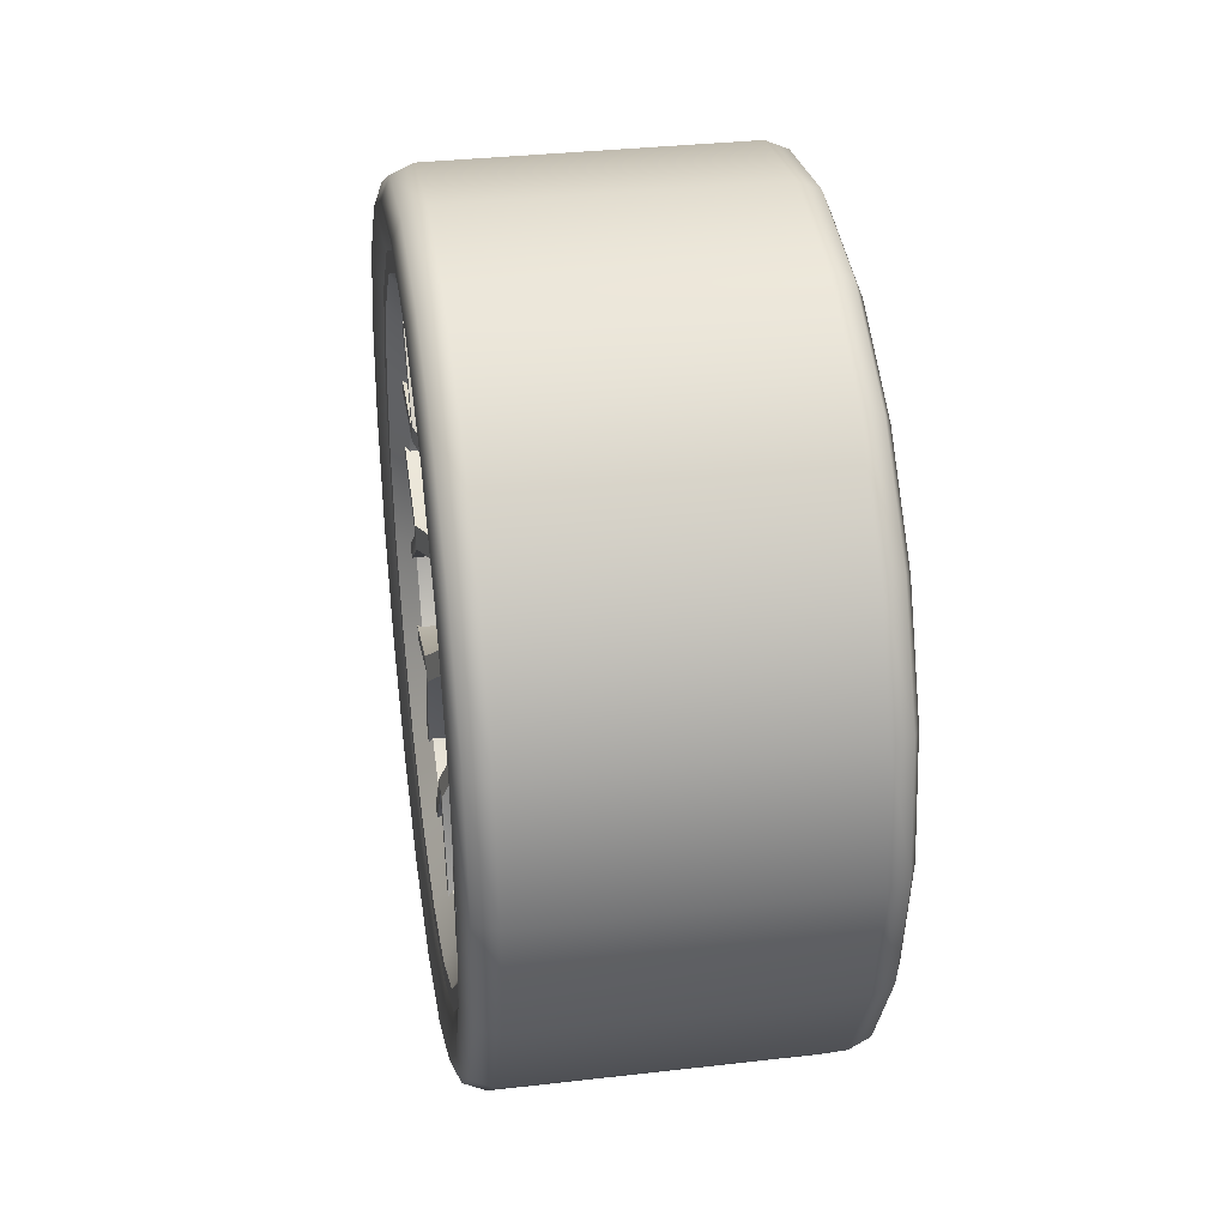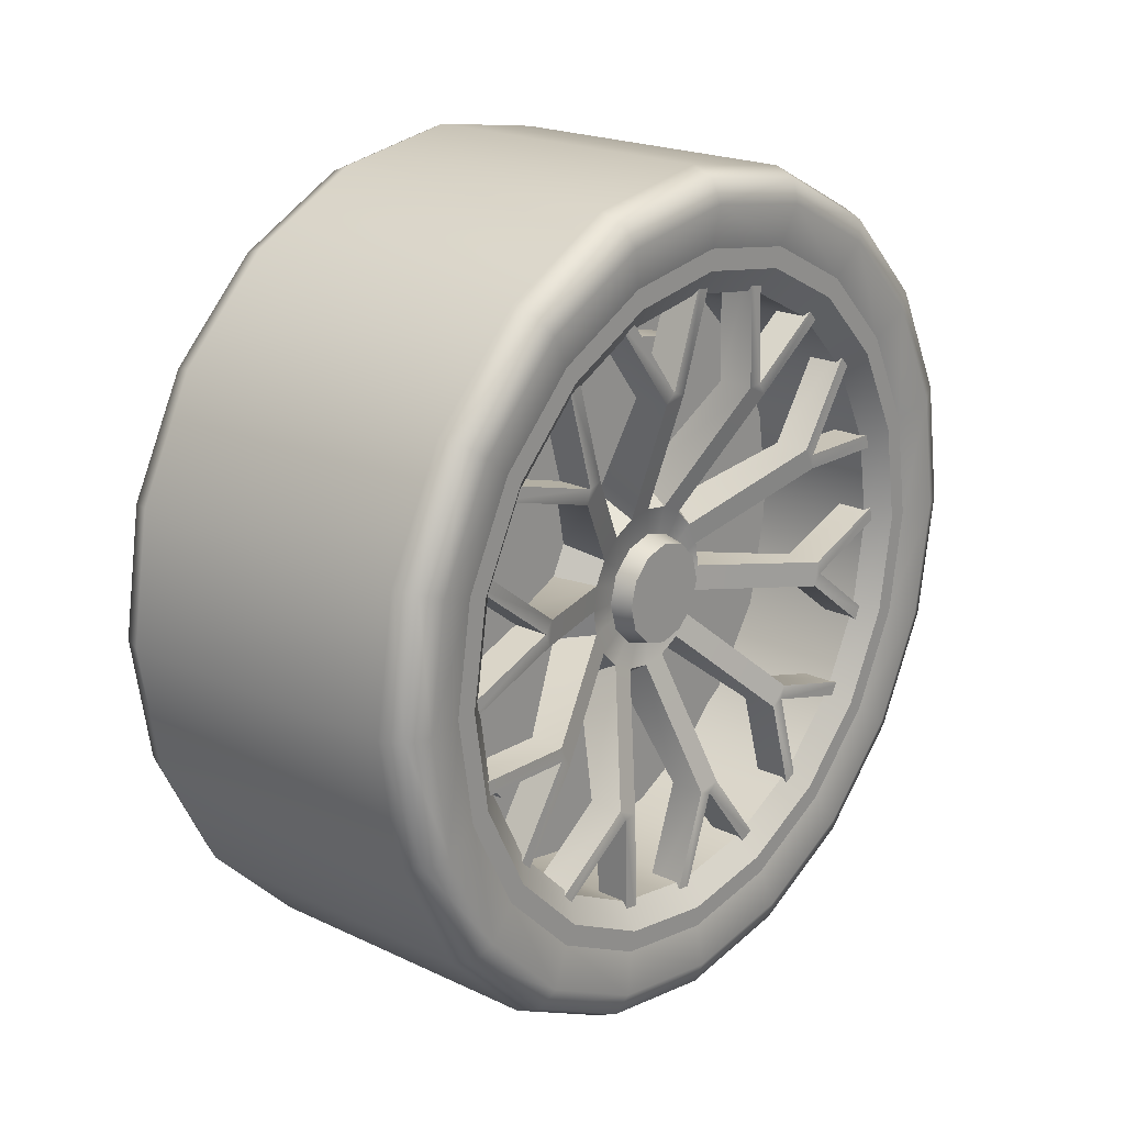
<metadata>
{"format":"obj","ext":"obj","renderer":"f3d","projection":"perspective","resolution":1024,"background":"white","views":[{"elev":34.2,"azim":-8.8,"up":"+Y"},{"elev":20.8,"azim":-139.7,"up":"+Z"}]}
</metadata>
<code>
g default
v 0.4938 0 -0
v -0.473 0.8779 -0.2853
v -0.473 0.7468 -0.5426
v -0.473 0.5426 -0.7468
v -0.473 0.2853 -0.8779
v -0.473 0 -0.9231
v -0.473 -0.2853 -0.8779
v -0.473 -0.5426 -0.7468
v -0.473 -0.7468 -0.5426
v -0.473 -0.8779 -0.2853
v -0.473 -0.9231 -0
v -0.473 -0.8779 0.2853
v -0.473 -0.7468 0.5426
v -0.473 -0.5426 0.7468
v -0.473 -0.2853 0.8779
v -0.473 0 0.9231
v -0.473 0.2853 0.8779
v -0.473 0.5426 0.7468
v -0.473 0.7468 0.5426
v -0.473 0.8779 0.2853
v -0.473 0.9231 -0
v -0.473 0.8255 -0.2682
v -0.473 0.7022 -0.5102
v -0.473 0.5102 -0.7022
v -0.473 0.2682 -0.8255
v -0.473 0 -0.8679
v -0.473 -0.2682 -0.8255
v -0.473 -0.5102 -0.7022
v -0.473 -0.7022 -0.5102
v -0.473 -0.8255 -0.2682
v -0.473 -0.8679 -0
v -0.473 -0.8255 0.2682
v -0.473 -0.7022 0.5102
v -0.473 -0.5102 0.7022
v -0.473 -0.2682 0.8255
v -0.473 0 0.8679
v -0.473 0.2682 0.8255
v -0.473 0.5102 0.7022
v -0.473 0.7022 0.5102
v -0.473 0.8255 0.2682
v -0.473 0.8679 -0
v -0.4242 0.7637 -0.2482
v -0.4242 0.6497 -0.472
v -0.4242 0.472 -0.6497
v -0.4242 0.2482 -0.7637
v -0.4242 0 -0.803
v -0.4242 -0.2482 -0.7637
v -0.4242 -0.472 -0.6497
v -0.4242 -0.6497 -0.472
v -0.4242 -0.7637 -0.2482
v -0.4242 -0.803 -0
v -0.4242 -0.7637 0.2482
v -0.4242 -0.6497 0.472
v -0.4242 -0.472 0.6497
v -0.4242 -0.2482 0.7637
v -0.4242 0 0.803
v -0.4242 0.2482 0.7637
v -0.4242 0.472 0.6497
v -0.4242 0.6497 0.472
v -0.4242 0.7637 0.2482
v -0.4242 0.803 -0
v -0.08329 0.7637 -0.2482
v -0.08329 0.6497 -0.472
v -0.08329 0 -0
v -0.08329 0.472 -0.6497
v -0.08329 0.2482 -0.7637
v -0.08329 0 -0.803
v -0.08329 -0.2482 -0.7637
v -0.08329 -0.472 -0.6497
v -0.08329 -0.6497 -0.472
v -0.08329 -0.7637 -0.2482
v -0.08329 -0.803 -0
v -0.08329 -0.7637 0.2482
v -0.08329 -0.6497 0.472
v -0.08329 -0.472 0.6497
v -0.08329 -0.2482 0.7637
v -0.08329 0 0.803
v -0.08329 0.2482 0.7637
v -0.08329 0.472 0.6497
v -0.08329 0.6497 0.472
v -0.08329 0.7637 0.2482
v -0.08329 0.803 -0
v -0.4692 1.04 -0.3381
v -0.4098 1.064 -0.3458
v -0.4938 0.9833 -0.3195
v -0.4692 0.8851 -0.643
v -0.4098 0.9052 -0.6577
v -0.4938 0.8365 -0.6077
v -0.4692 0.643 -0.8851
v -0.4098 0.6577 -0.9052
v -0.4938 0.6077 -0.8365
v -0.4692 0.3381 -1.04
v -0.4098 0.3458 -1.064
v -0.4938 0.3195 -0.9833
v -0.4692 0 -1.094
v -0.4098 0 -1.119
v -0.4938 0 -1.034
v -0.4692 -0.3381 -1.04
v -0.4098 -0.3458 -1.064
v -0.4938 -0.3195 -0.9833
v -0.4692 -0.643 -0.8851
v -0.4098 -0.6577 -0.9052
v -0.4938 -0.6077 -0.8365
v -0.4692 -0.8851 -0.643
v -0.4098 -0.9052 -0.6577
v -0.4938 -0.8365 -0.6077
v -0.4692 -1.04 -0.3381
v -0.4098 -1.064 -0.3458
v -0.4938 -0.9833 -0.3195
v -0.4692 -1.094 -0
v -0.4098 -1.119 -0
v -0.4938 -1.034 -0
v -0.4692 -1.04 0.3381
v -0.4098 -1.064 0.3458
v -0.4938 -0.9833 0.3195
v -0.4692 -0.8851 0.643
v -0.4098 -0.9052 0.6577
v -0.4938 -0.8365 0.6077
v -0.4692 -0.643 0.8851
v -0.4098 -0.6577 0.9052
v -0.4938 -0.6077 0.8365
v -0.4692 -0.3381 1.04
v -0.4098 -0.3458 1.064
v -0.4938 -0.3195 0.9833
v -0.4692 0 1.094
v -0.4098 0 1.119
v -0.4938 -0 1.034
v -0.4692 0.3381 1.04
v -0.4098 0.3458 1.064
v -0.4938 0.3195 0.9833
v -0.4692 0.643 0.8851
v -0.4098 0.6577 0.9052
v -0.4938 0.6077 0.8365
v -0.4692 0.8851 0.643
v -0.4098 0.9052 0.6577
v -0.4938 0.8365 0.6077
v -0.4692 1.04 0.3381
v -0.4098 1.064 0.3458
v -0.4938 0.9833 0.3195
v -0.4692 1.094 -0
v -0.4098 1.119 -0
v -0.4938 1.034 -0
v 0.4692 1.04 -0.3381
v 0.4098 1.064 -0.3458
v 0.4938 0.9833 -0.3195
v 0.4692 0.8851 -0.643
v 0.4098 0.9052 -0.6577
v 0.4938 0.8365 -0.6077
v 0.4692 0.643 -0.8851
v 0.4098 0.6577 -0.9052
v 0.4938 0.6077 -0.8365
v 0.4692 0.3381 -1.04
v 0.4098 0.3458 -1.064
v 0.4938 0.3195 -0.9833
v 0.4692 0 -1.094
v 0.4098 0 -1.119
v 0.4938 0 -1.034
v 0.4692 -0.3381 -1.04
v 0.4098 -0.3458 -1.064
v 0.4938 -0.3195 -0.9833
v 0.4692 -0.643 -0.8851
v 0.4098 -0.6577 -0.9052
v 0.4938 -0.6077 -0.8365
v 0.4692 -0.8851 -0.643
v 0.4098 -0.9052 -0.6577
v 0.4938 -0.8365 -0.6077
v 0.4692 -1.04 -0.3381
v 0.4098 -1.064 -0.3458
v 0.4938 -0.9833 -0.3195
v 0.4692 -1.094 -0
v 0.4098 -1.119 -0
v 0.4938 -1.034 -0
v 0.4692 -1.04 0.3381
v 0.4098 -1.064 0.3458
v 0.4938 -0.9833 0.3195
v 0.4692 -0.8851 0.643
v 0.4098 -0.9052 0.6577
v 0.4938 -0.8365 0.6077
v 0.4692 -0.643 0.8851
v 0.4098 -0.6577 0.9052
v 0.4938 -0.6077 0.8365
v 0.4692 -0.3381 1.04
v 0.4098 -0.3458 1.064
v 0.4938 -0.3195 0.9833
v 0.4692 0 1.094
v 0.4098 0 1.119
v 0.4938 -0 1.034
v 0.4692 0.3381 1.04
v 0.4098 0.3458 1.064
v 0.4938 0.3195 0.9833
v 0.4692 0.643 0.8851
v 0.4098 0.6577 0.9052
v 0.4938 0.6077 0.8365
v 0.4692 0.8851 0.643
v 0.4098 0.9052 0.6577
v 0.4938 0.8365 0.6077
v 0.4692 1.04 0.3381
v 0.4098 1.064 0.3458
v 0.4938 0.9833 0.3195
v 0.4692 1.094 -0
v 0.4098 1.119 -0
v 0.4938 1.034 -0
v -0.3444 0.1176 -0.06789
v -0.3444 0.06789 -0.1176
v -0.3444 -0 -0.1358
v -0.3444 -0.06789 -0.1176
v -0.3444 -0.1176 -0.06789
v -0.3444 -0.1358 -1e-06
v -0.3444 -0.1176 0.06789
v -0.3444 -0.06789 0.1176
v -0.3444 -0 0.1358
v -0.3444 0.06789 0.1176
v -0.3444 0.1176 0.06789
v -0.3444 0.1358 -1e-06
v -0.2775 0.1305 -0.07532
v -0.2775 0.07532 -0.1305
v -0.2775 -0 -0.1506
v -0.2775 -0.07532 -0.1305
v -0.2775 -0.1305 -0.07532
v -0.2775 -0.1506 -1e-06
v -0.2775 -0.1305 0.07531
v -0.2775 -0.07532 0.1305
v -0.2775 -0 0.1506
v -0.2775 0.07532 0.1305
v -0.2775 0.1305 0.07531
v -0.2775 0.1506 -1e-06
v -0.3444 -0 -1e-06
v -0.2871 0.2059 -0.06689
v -0.2871 0.1751 -0.1272
v -0.2871 0.1272 -0.1751
v -0.2871 0.06689 -0.2059
v -0.2871 -0 -0.2165
v -0.2871 -0.06689 -0.2059
v -0.2871 -0.1272 -0.1751
v -0.2871 -0.1751 -0.1272
v -0.2871 -0.2059 -0.06689
v -0.2871 -0.2165 -1e-06
v -0.2871 -0.2059 0.06689
v -0.2871 -0.1751 0.1272
v -0.2871 -0.1272 0.1751
v -0.2871 -0.06689 0.2059
v -0.2871 -0 0.2165
v -0.2871 0.06689 0.2059
v -0.2871 0.1272 0.1751
v -0.2871 0.1751 0.1272
v -0.2871 0.2059 0.06689
v -0.2871 0.2165 -1e-06
v -0.2871 -0 -1e-06
v -0.4359 0.5176 -0.2257
v -0.4359 0.4868 -0.2861
v -0.4359 0.2861 -0.4868
v -0.4359 0.2257 -0.5176
v -0.4359 -0.05473 -0.562
v -0.4359 -0.1216 -0.5514
v -0.4359 -0.3746 -0.4225
v -0.4359 -0.4225 -0.3746
v -0.4359 -0.5514 -0.1216
v -0.4359 -0.562 -0.05473
v -0.4359 -0.5176 0.2257
v -0.4359 -0.4868 0.2861
v -0.4359 -0.2861 0.4868
v -0.4359 -0.2257 0.5176
v -0.4359 0.05473 0.562
v -0.4359 0.1216 0.5514
v -0.4359 0.3746 0.4225
v -0.4359 0.4225 0.3746
v -0.4359 0.5514 0.1216
v -0.4359 0.562 0.05473
v -0.4359 0.575 0.09108
v -0.4359 0.5187 -0.2643
v -0.4359 0.2643 -0.5187
v -0.4359 -0.09108 -0.575
v -0.4359 -0.4117 -0.4117
v -0.4359 -0.575 -0.09108
v -0.4359 -0.5187 0.2643
v -0.4359 -0.2643 0.5187
v -0.4359 0.09108 0.575
v -0.4359 0.4117 0.4117
v -0.4359 0.8703 -0.2152
v -0.4359 0.8714 -0.2538
v -0.4359 0.5776 -0.6856
v -0.4359 0.5558 -0.7175
v -0.4359 0.06428 -0.8942
v -0.4359 0.02794 -0.9072
v -0.4359 -0.4736 -0.7612
v -0.4359 -0.5106 -0.7504
v -0.4359 -0.8306 -0.3375
v -0.4359 -0.8542 -0.3069
v -0.4359 -0.8703 0.2152
v -0.4359 -0.8714 0.2538
v -0.4359 -0.5776 0.6856
v -0.4359 -0.5558 0.7175
v -0.4359 -0.06428 0.8942
v -0.4359 -0.02793 0.9072
v -0.4359 0.4736 0.7612
v -0.4359 0.5106 0.7504
v -0.4359 0.8306 0.3375
v -0.4359 0.8542 0.3069
v -0.4359 0.9072 -0.02794
v -0.4359 0.8942 -0.06428
v -0.4359 0.7175 -0.5558
v -0.4359 0.6856 -0.5776
v -0.4359 0.2538 -0.8714
v -0.4359 0.2152 -0.8703
v -0.4359 -0.3069 -0.8542
v -0.4359 -0.3375 -0.8306
v -0.4359 -0.7504 -0.5106
v -0.4359 -0.7612 -0.4736
v -0.4359 -0.9072 0.02793
v -0.4359 -0.8942 0.06428
v -0.4359 -0.7175 0.5558
v -0.4359 -0.6856 0.5776
v -0.4359 -0.2538 0.8714
v -0.4359 -0.2152 0.8703
v -0.4359 0.3069 0.8542
v -0.4359 0.3375 0.8306
v -0.4359 0.7504 0.5106
v -0.4359 0.7612 0.4736
v -0.1924 0.2229 -0.1619
v -0.1924 0.1619 -0.2229
v -0.1924 0.08513 -0.262
v -0.1924 0 -0.2755
v -0.1924 -0.08513 -0.262
v -0.1924 -0.1619 -0.2229
v -0.1924 -0.2229 -0.1619
v -0.1924 -0.262 -0.08513
v -0.1924 -0.2755 -1e-06
v -0.1924 -0.262 0.08513
v -0.1924 -0.2229 0.1619
v -0.1924 -0.1619 0.2229
v -0.1924 -0.08513 0.262
v -0.1924 0 0.2755
v -0.1924 0.08513 0.262
v -0.1924 0.1619 0.2229
v -0.1924 0.2229 0.1619
v -0.1924 0.262 0.08513
v -0.1924 0.2755 -1e-06
v -0.1924 0.262 -0.08513
v -0.3411 0.5176 -0.2257
v -0.3411 0.4868 -0.2861
v -0.3411 0.2861 -0.4868
v -0.3411 0.2257 -0.5176
v -0.3411 -0.05473 -0.562
v -0.3411 -0.1216 -0.5514
v -0.3411 -0.3746 -0.4225
v -0.3411 -0.4225 -0.3746
v -0.3411 -0.5514 -0.1216
v -0.3411 -0.562 -0.05473
v -0.3411 -0.5176 0.2257
v -0.3411 -0.4868 0.2861
v -0.3411 -0.2861 0.4868
v -0.3411 -0.2257 0.5176
v -0.3411 0.05473 0.562
v -0.3411 0.1216 0.5514
v -0.3411 0.3746 0.4225
v -0.3411 0.4225 0.3746
v -0.3411 0.5514 0.1216
v -0.3411 0.562 0.05473
v -0.3411 0.8703 -0.2152
v -0.3411 0.5187 -0.2643
v -0.3411 0.8714 -0.2538
v -0.3411 0.5776 -0.6856
v -0.3411 0.2643 -0.5187
v -0.3411 0.5558 -0.7175
v -0.3411 0.06428 -0.8942
v -0.3411 -0.09108 -0.575
v -0.3411 0.02794 -0.9072
v -0.3411 -0.4736 -0.7612
v -0.3411 -0.4117 -0.4117
v -0.3411 -0.5106 -0.7504
v -0.3411 -0.8306 -0.3375
v -0.3411 -0.575 -0.09108
v -0.3411 -0.8542 -0.3069
v -0.3411 -0.8703 0.2152
v -0.3411 -0.5187 0.2643
v -0.3411 -0.8714 0.2538
v -0.3411 -0.5776 0.6856
v -0.3411 -0.2643 0.5187
v -0.3411 -0.5558 0.7175
v -0.3411 -0.06428 0.8942
v -0.3411 0.09108 0.575
v -0.3411 -0.02793 0.9072
v -0.3411 0.4736 0.7612
v -0.3411 0.4117 0.4117
v -0.3411 0.5106 0.7504
v -0.3411 0.8306 0.3375
v -0.3411 0.575 0.09108
v -0.3411 0.8542 0.3069
v -0.3411 0.9072 -0.02794
v -0.3411 0.8942 -0.06428
v -0.3411 0.7175 -0.5558
v -0.3411 0.6856 -0.5776
v -0.3411 0.2538 -0.8714
v -0.3411 0.2152 -0.8703
v -0.3411 -0.3069 -0.8542
v -0.3411 -0.3375 -0.8306
v -0.3411 -0.7504 -0.5106
v -0.3411 -0.7612 -0.4736
v -0.3411 -0.9072 0.02793
v -0.3411 -0.8942 0.06428
v -0.3411 -0.7175 0.5558
v -0.3411 -0.6856 0.5776
v -0.3411 -0.2538 0.8714
v -0.3411 -0.2152 0.8703
v -0.3411 0.3069 0.8542
v -0.3411 0.3375 0.8306
v -0.3411 0.7504 0.5106
v -0.3411 0.7612 0.4736
v -0.186 0.6028 -0.2497
v -0.186 0.4614 -0.4614
v -0.186 0.2497 -0.6028
v -0.186 0 -0.6525
v -0.186 -0.2497 -0.6028
v -0.186 -0.4614 -0.4614
v -0.186 -0.6028 -0.2497
v -0.186 -0.6525 -1e-06
v -0.186 -0.6028 0.2497
v -0.186 -0.4614 0.4614
v -0.186 -0.2497 0.6028
v -0.186 -0 0.6525
v -0.186 0.2497 0.6028
v -0.186 0.4614 0.4614
v -0.186 0.6028 0.2497
v -0.186 0.6525 -1e-06
v -0.02691 0.6028 -0.2497
v -0.02691 0.4614 -0.4614
v -0.02691 0.2497 -0.6028
v -0.02691 0 -0.6525
v -0.02691 -0.2497 -0.6028
v -0.02691 -0.4614 -0.4614
v -0.02691 -0.6028 -0.2497
v -0.02691 -0.6525 -1e-06
v -0.02691 -0.6028 0.2497
v -0.02691 -0.4614 0.4614
v -0.02691 -0.2497 0.6028
v -0.02691 -0 0.6525
v -0.02691 0.2497 0.6028
v -0.02691 0.4614 0.4614
v -0.02691 0.6028 0.2497
v -0.02691 0.6525 -1e-06
v -0.186 -0 -1e-06
g pasted__pasted__pasted__pasted__Wheel_FR pasted__pasted__pasted__pasted__Lamborginhi_Aventador pasted__pasted__pasted__group1 pasted__pasted__group pasted__group group2
f 63 64 62
f 65 64 63
f 66 64 65
f 67 64 66
f 68 64 67
f 69 64 68
f 70 64 69
f 71 64 70
f 72 64 71
f 73 64 72
f 74 64 73
f 75 64 74
f 76 64 75
f 77 64 76
f 78 64 77
f 79 64 78
f 80 64 79
f 81 64 80
f 82 64 81
f 62 64 82
f 3 23 22 2
f 4 24 23 3
f 5 25 24 4
f 6 26 25 5
f 7 27 26 6
f 8 28 27 7
f 9 29 28 8
f 10 30 29 9
f 11 31 30 10
f 12 32 31 11
f 13 33 32 12
f 14 34 33 13
f 15 35 34 14
f 16 36 35 15
f 17 37 36 16
f 18 38 37 17
f 19 39 38 18
f 20 40 39 19
f 21 41 40 20
f 2 22 41 21
f 23 43 42 22
f 24 44 43 23
f 25 45 44 24
f 26 46 45 25
f 27 47 46 26
f 28 48 47 27
f 29 49 48 28
f 30 50 49 29
f 31 51 50 30
f 32 52 51 31
f 33 53 52 32
f 34 54 53 33
f 35 55 54 34
f 36 56 55 35
f 37 57 56 36
f 38 58 57 37
f 39 59 58 38
f 40 60 59 39
f 41 61 60 40
f 22 42 61 41
f 43 63 62 42
f 44 65 63 43
f 45 66 65 44
f 46 67 66 45
f 47 68 67 46
f 48 69 68 47
f 49 70 69 48
f 50 71 70 49
f 51 72 71 50
f 52 73 72 51
f 53 74 73 52
f 54 75 74 53
f 55 76 75 54
f 56 77 76 55
f 57 78 77 56
f 58 79 78 57
f 59 80 79 58
f 60 81 80 59
f 61 82 81 60
f 42 62 82 61
f 84 87 86 83
f 83 86 88 85
f 85 142 140 83
f 83 140 141 84
f 87 90 89 86
f 86 89 91 88
f 90 93 92 89
f 89 92 94 91
f 93 96 95 92
f 92 95 97 94
f 96 99 98 95
f 95 98 100 97
f 99 102 101 98
f 98 101 103 100
f 102 105 104 101
f 101 104 106 103
f 105 108 107 104
f 104 107 109 106
f 108 111 110 107
f 107 110 112 109
f 111 114 113 110
f 110 113 115 112
f 114 117 116 113
f 113 116 118 115
f 117 120 119 116
f 116 119 121 118
f 120 123 122 119
f 119 122 124 121
f 123 126 125 122
f 122 125 127 124
f 126 129 128 125
f 125 128 130 127
f 129 132 131 128
f 128 131 133 130
f 132 135 134 131
f 131 134 136 133
f 135 138 137 134
f 134 137 139 136
f 138 141 140 137
f 137 140 142 139
f 144 201 200 143
f 143 200 202 145
f 145 148 146 143
f 143 146 147 144
f 148 151 149 146
f 146 149 150 147
f 151 154 152 149
f 149 152 153 150
f 154 157 155 152
f 152 155 156 153
f 157 160 158 155
f 155 158 159 156
f 160 163 161 158
f 158 161 162 159
f 163 166 164 161
f 161 164 165 162
f 166 169 167 164
f 164 167 168 165
f 169 172 170 167
f 167 170 171 168
f 172 175 173 170
f 170 173 174 171
f 175 178 176 173
f 173 176 177 174
f 178 181 179 176
f 176 179 180 177
f 181 184 182 179
f 179 182 183 180
f 184 187 185 182
f 182 185 186 183
f 187 190 188 185
f 185 188 189 186
f 190 193 191 188
f 188 191 192 189
f 193 196 194 191
f 191 194 195 192
f 196 199 197 194
f 194 197 198 195
f 199 202 200 197
f 197 200 201 198
f 84 144 147 87
f 87 147 150 90
f 90 150 153 93
f 93 153 156 96
f 96 156 159 99
f 99 159 162 102
f 102 162 165 105
f 105 165 168 108
f 108 168 171 111
f 111 171 174 114
f 114 174 177 117
f 117 177 180 120
f 120 180 183 123
f 123 183 186 126
f 126 186 189 129
f 129 189 192 132
f 132 192 195 135
f 135 195 198 138
f 138 198 201 141
f 141 201 144 84
f 145 1 148
f 148 1 151
f 151 1 154
f 154 1 157
f 157 1 160
f 160 1 163
f 163 1 166
f 166 1 169
f 169 1 172
f 172 1 175
f 175 1 178
f 178 1 181
f 181 1 184
f 184 1 187
f 187 1 190
f 190 1 193
f 193 1 196
f 196 1 199
f 199 1 202
f 202 1 145
f 88 3 2 85
f 91 4 3 88
f 94 5 4 91
f 97 6 5 94
f 100 7 6 97
f 103 8 7 100
f 106 9 8 103
f 109 10 9 106
f 112 11 10 109
f 115 12 11 112
f 118 13 12 115
f 121 14 13 118
f 124 15 14 121
f 127 16 15 124
f 130 17 16 127
f 133 18 17 130
f 136 19 18 133
f 139 20 19 136
f 142 21 20 139
f 85 2 21 142
f 203 215 216 204
f 204 216 217 205
f 205 217 218 206
f 206 218 219 207
f 207 219 220 208
f 208 220 221 209
f 209 221 222 210
f 210 222 223 211
f 211 223 224 212
f 212 224 225 213
f 213 225 226 214
f 214 226 215 203
f 204 227 203
f 205 227 204
f 206 227 205
f 207 227 206
f 208 227 207
f 209 227 208
f 210 227 209
f 211 227 210
f 212 227 211
f 213 227 212
f 214 227 213
f 203 227 214
f 229 248 228
f 230 248 229
f 231 248 230
f 232 248 231
f 233 248 232
f 234 248 233
f 235 248 234
f 236 248 235
f 237 248 236
f 238 248 237
f 239 248 238
f 240 248 239
f 241 248 240
f 242 248 241
f 243 248 242
f 244 248 243
f 245 248 244
f 246 248 245
f 247 248 246
f 228 248 247
f 270 250 249
f 271 252 251
f 272 254 253
f 256 235 234 255
f 258 237 236 257
f 260 239 238 259
f 262 241 240 261
f 264 243 242 263
f 278 266 265
f 269 268 267
f 249 279 280 270
f 251 281 282 271
f 253 283 284 272
f 255 285 286 273
f 257 287 288 274
f 259 289 290 275
f 261 291 292 276
f 263 293 294 277
f 265 295 296 278
f 267 297 298 269
f 269 299 300 268
f 270 301 302 250
f 271 303 304 252
f 272 305 306 254
f 273 307 308 256
f 274 309 310 258
f 275 311 312 260
f 276 313 314 262
f 277 315 316 264
f 278 317 318 266
f 268 247 246 267
f 250 229 228 249
f 252 231 230 251
f 254 233 232 253
f 273 256 255
f 274 258 257
f 275 260 259
f 276 262 261
f 277 264 263
f 266 245 244 265
f 229 319 320 230
f 231 321 322 232
f 233 323 324 234
f 235 325 326 236
f 237 327 328 238
f 239 329 330 240
f 241 331 332 242
f 243 333 334 244
f 245 335 336 246
f 247 337 338 228
f 228 338 339 249
f 250 340 319 229
f 230 320 341 251
f 252 342 321 231
f 232 322 343 253
f 254 344 323 233
f 234 324 345 255
f 256 346 325 235
f 236 326 347 257
f 258 348 327 237
f 238 328 349 259
f 260 350 329 239
f 240 330 351 261
f 262 352 331 241
f 242 332 353 263
f 264 354 333 243
f 244 334 355 265
f 266 356 335 245
f 246 336 357 267
f 268 358 337 247
f 249 339 359 279
f 280 361 360 270
f 251 341 362 281
f 282 364 363 271
f 253 343 365 283
f 284 367 366 272
f 255 345 368 285
f 286 370 369 273
f 257 347 371 287
f 288 373 372 274
f 259 349 374 289
f 290 376 375 275
f 261 351 377 291
f 292 379 378 276
f 263 353 380 293
f 294 382 381 277
f 265 355 383 295
f 296 385 384 278
f 267 357 386 297
f 298 388 387 269
f 269 387 389 299
f 300 390 358 268
f 270 360 391 301
f 302 392 340 250
f 271 363 393 303
f 304 394 342 252
f 272 366 395 305
f 306 396 344 254
f 273 369 397 307
f 308 398 346 256
f 274 372 399 309
f 310 400 348 258
f 275 375 401 311
f 312 402 350 260
f 276 378 403 313
f 314 404 352 262
f 277 381 405 315
f 316 406 354 264
f 278 384 407 317
f 318 408 356 266
f 409 425 426 410
f 410 426 427 411
f 411 427 428 412
f 412 428 429 413
f 413 429 430 414
f 414 430 431 415
f 415 431 432 416
f 416 432 433 417
f 417 433 434 418
f 418 434 435 419
f 419 435 436 420
f 420 436 437 421
f 421 437 438 422
f 422 438 439 423
f 423 439 440 424
f 424 440 425 409
f 410 441 409
f 411 441 410
f 412 441 411
f 413 441 412
f 414 441 413
f 415 441 414
f 416 441 415
f 417 441 416
f 418 441 417
f 419 441 418
f 420 441 419
f 421 441 420
f 422 441 421
f 423 441 422
f 424 441 423
f 409 441 424

</code>
